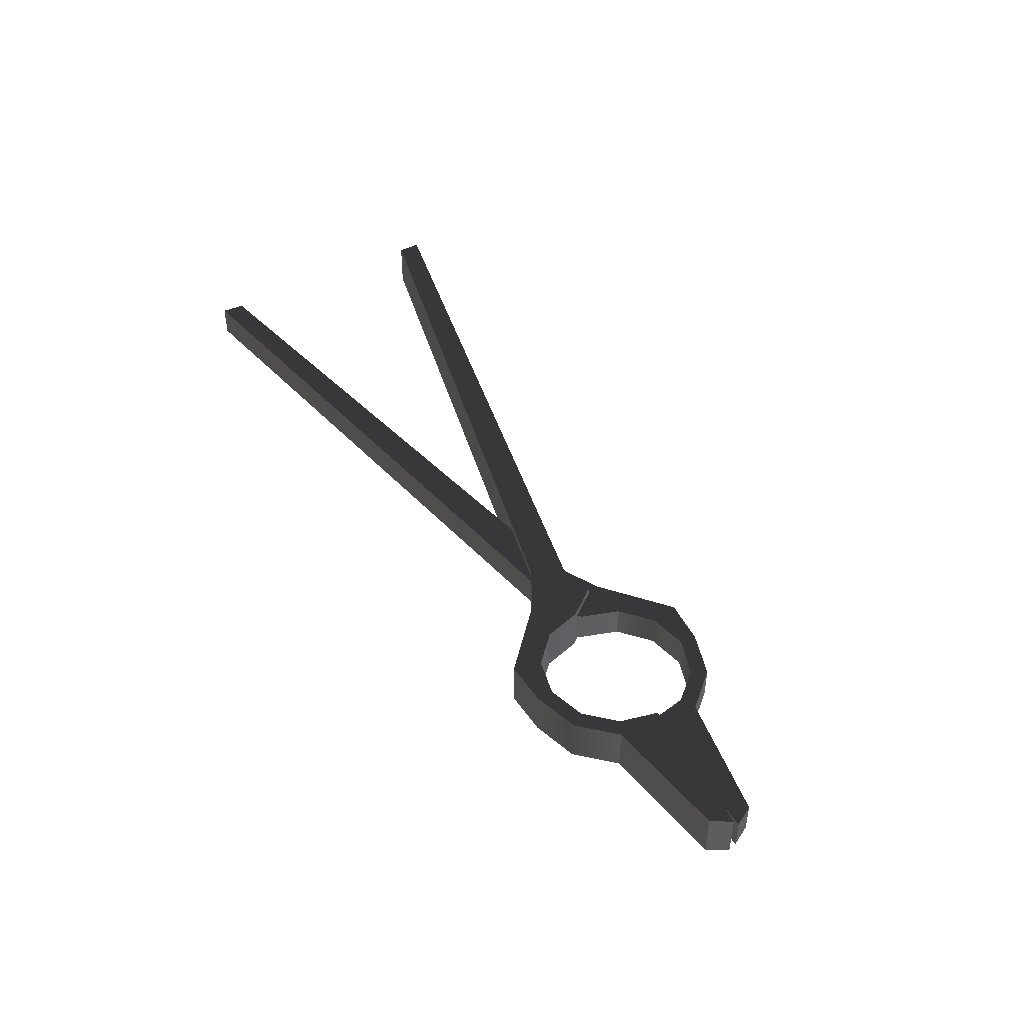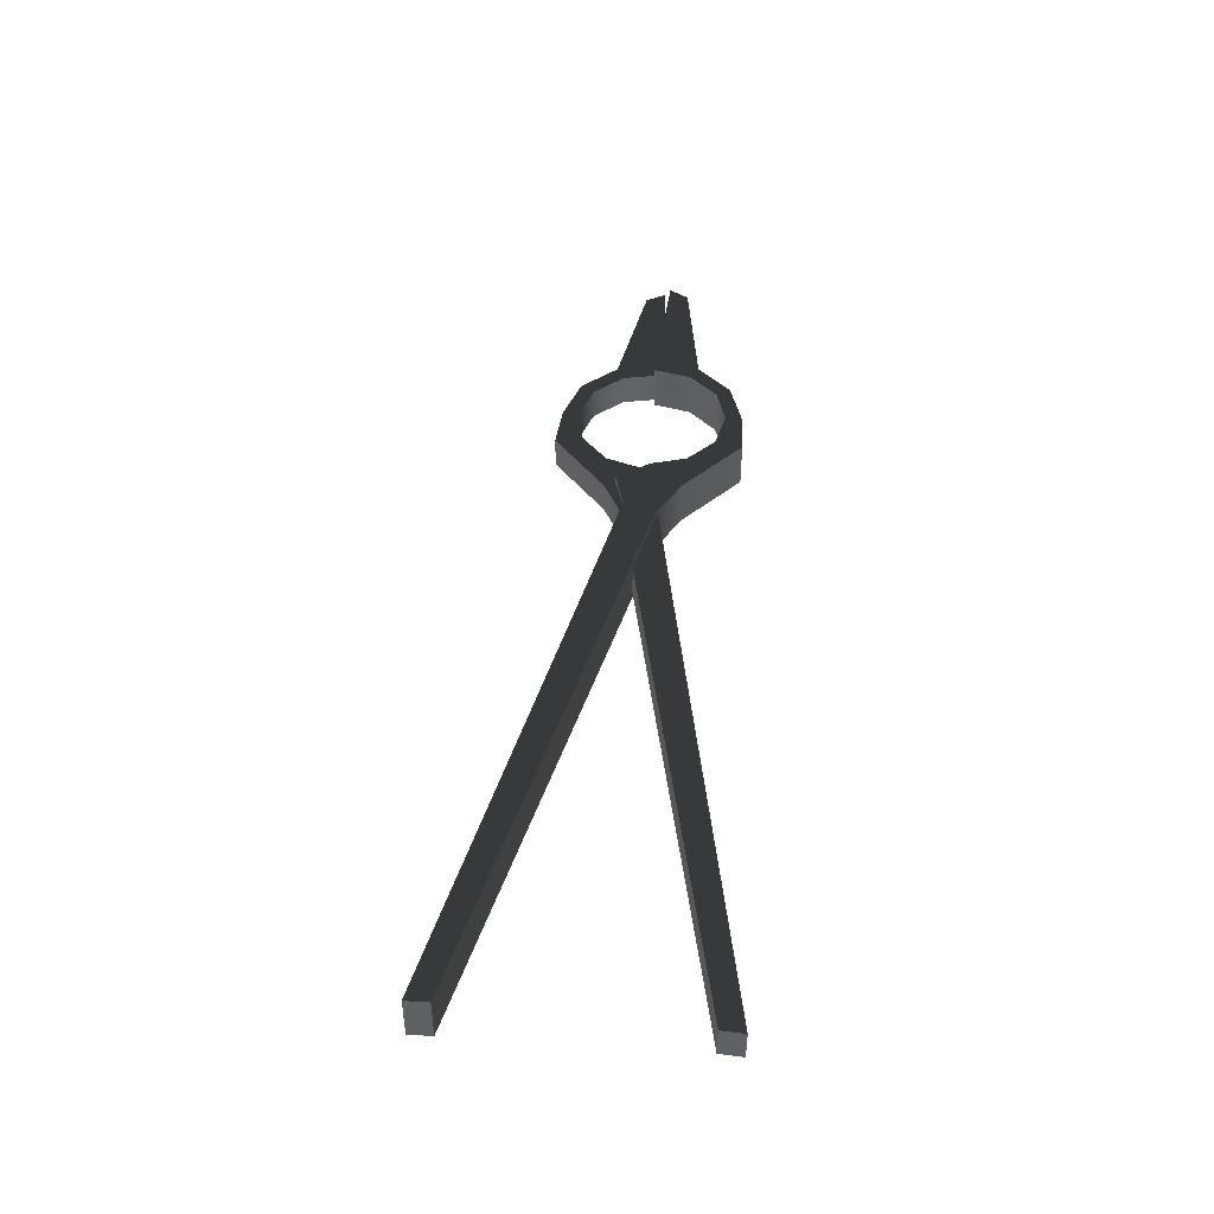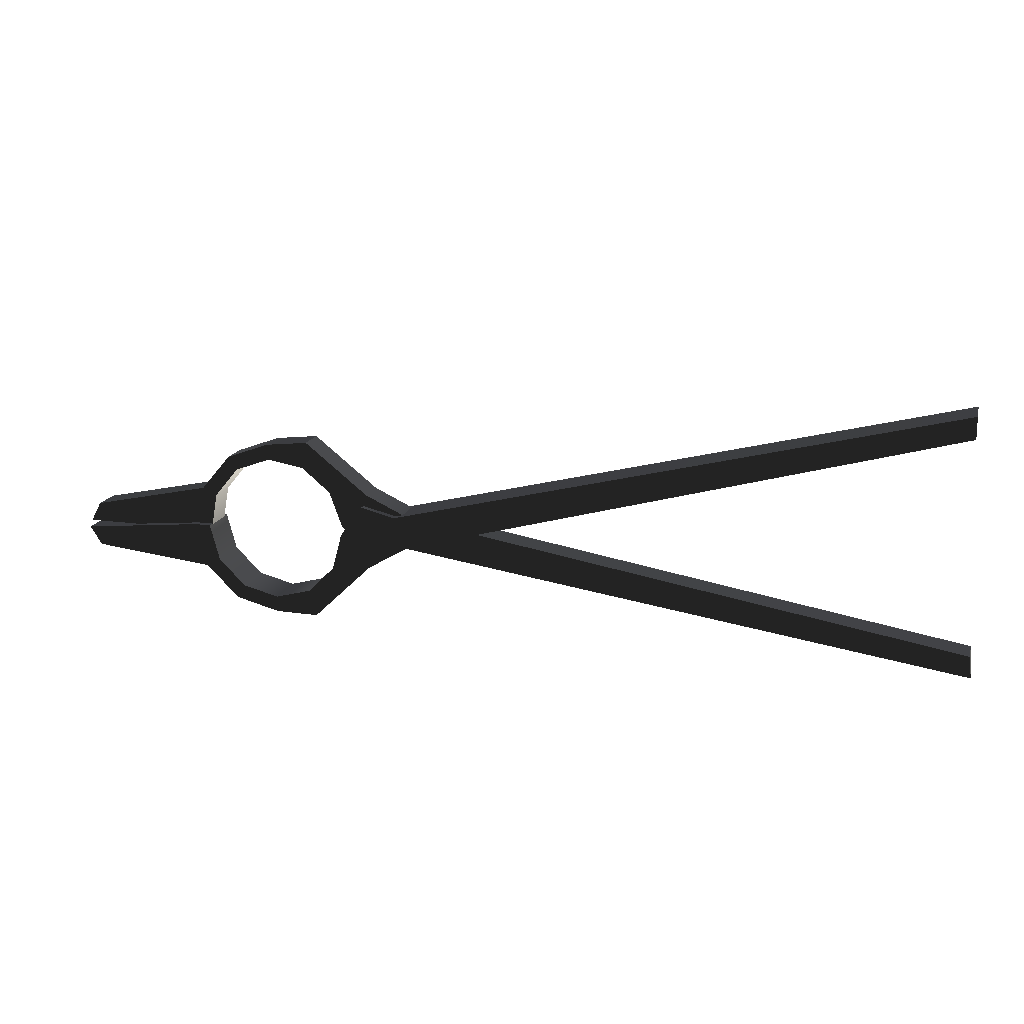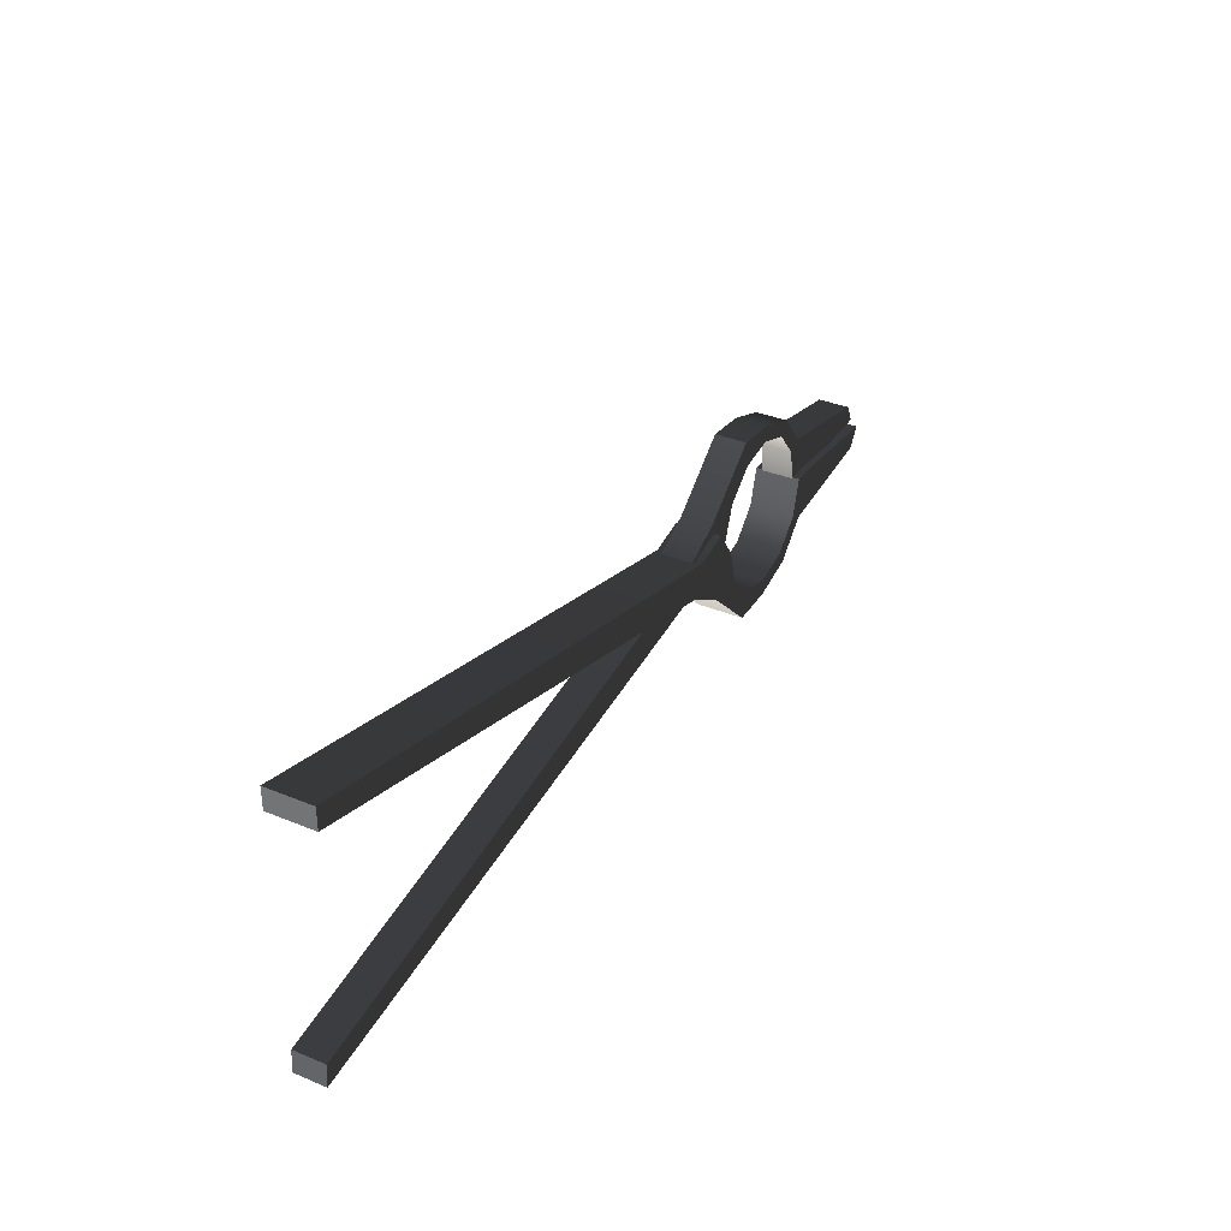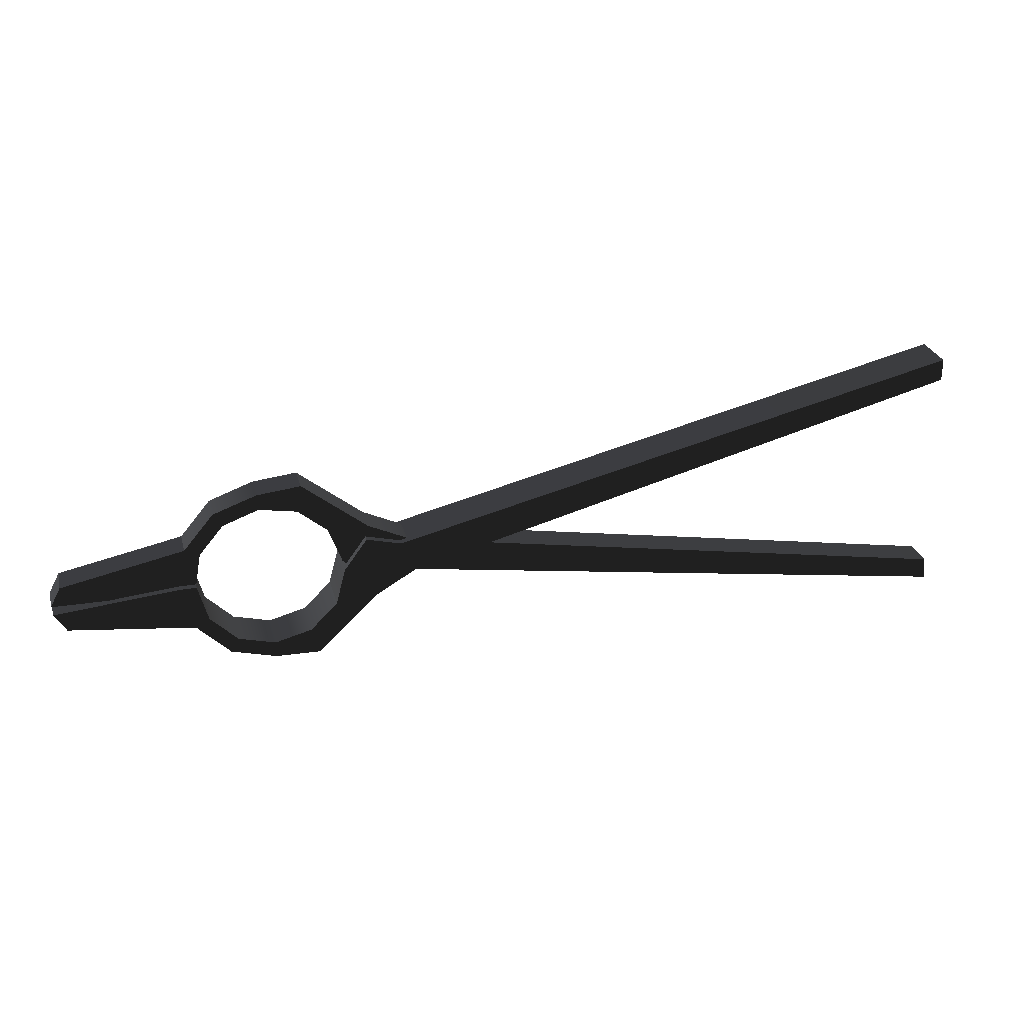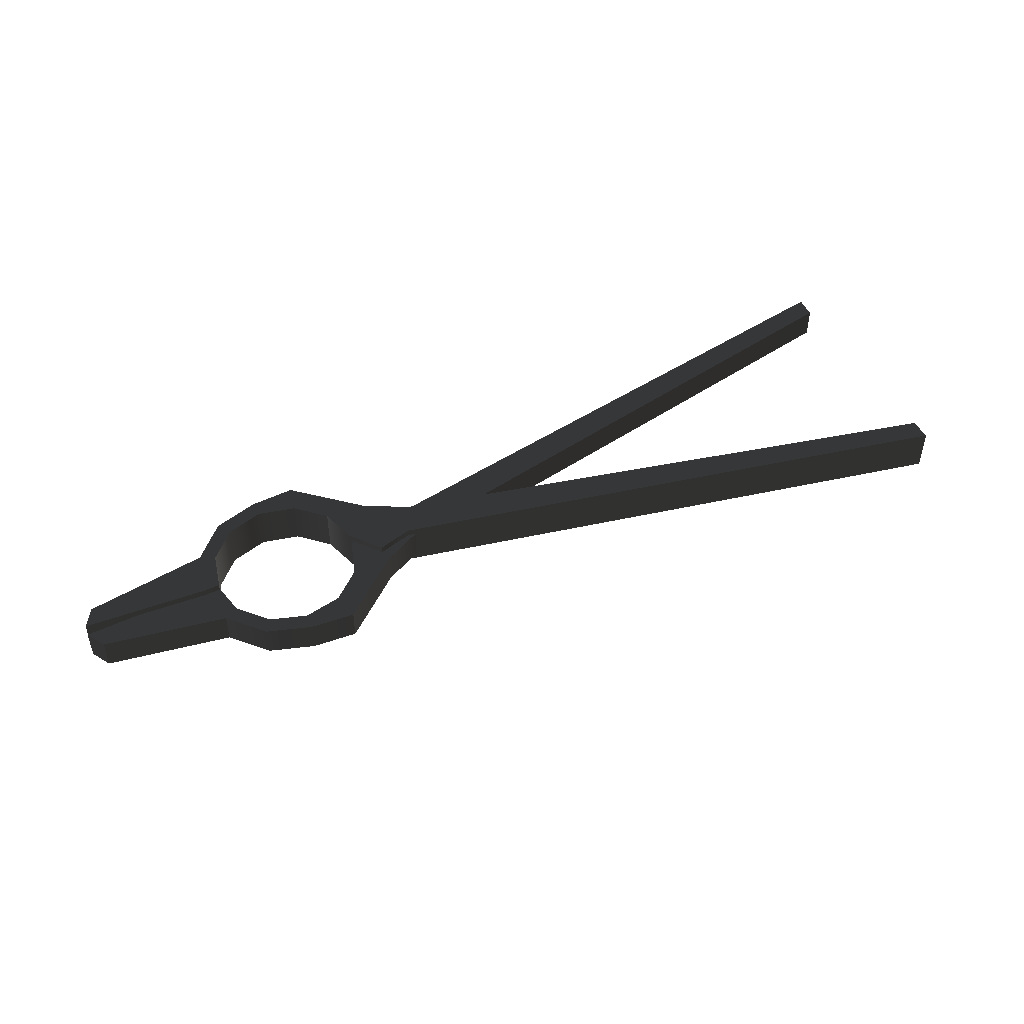
<metadata>
{"format":"obj","ext":"obj","renderer":"f3d","projection":"perspective","resolution":1024,"background":"white","views":[{"elev":45.0,"azim":-120.9,"up":"+Y"},{"elev":44.6,"azim":93.1,"up":"+Y"},{"elev":15.8,"azim":14.6,"up":"+Z"},{"elev":34.9,"azim":118.8,"up":"+Z"},{"elev":27.1,"azim":-14.2,"up":"+Z"},{"elev":47.5,"azim":-27.7,"up":"+Y"}]}
</metadata>
<code>
v  -0.1847 -0.017 0.0059
v  -0.3435 -0.017 -0.008
v  -0.3363 -0.017 0.0326
v  -0.3098 -0.017 0.0642
v  -0.271 -0.017 0.0783
v  -0.2304 -0.017 0.0711
v  -0.1988 -0.017 0.0446
v  -0.1847 0.017 0.0059
v  -0.3435 0.017 -0.008
v  -0.3363 0.017 0.0326
v  -0.3098 0.017 0.0642
v  -0.271 0.017 0.0783
v  -0.2304 0.017 0.0711
v  -0.1988 0.017 0.0446
v  -0.3607 -0.017 -0.0095
v  -0.352 -0.017 0.0399
v  -0.3197 -0.017 0.0784
v  -0.2725 -0.017 0.0955
v  -0.2253 -0.017 0.1006
v  -0.1553 -0.017 0.0445
v  -0.157 -0.017 -0.0257
v  -0.157 0.017 -0.0257
v  -0.1553 0.017 0.0445
v  -0.2253 0.017 0.1006
v  -0.2725 0.017 0.0955
v  -0.3197 0.017 0.0784
v  -0.352 0.017 0.0399
v  -0.3607 0.017 -0.0095
v  -0.1076 0.017 0.0219
v  -0.1076 -0.017 0.0219
v  -0.1203 -0.017 -0.0128
v  -0.1203 0.017 -0.0128
v  0.5104 0.017 -0.0855
v  0.5104 -0.017 -0.0855
v  0.5125 -0.017 -0.1094
v  0.5125 0.017 -0.1094
v  -0.4834 -0.017 0.0126
v  -0.4834 0.017 0.0126
v  -0.4946 0.017 -0.0086
v  -0.4946 -0.017 -0.0086
v  -0.1835 0.0246 -0.0019
v  -0.3429 0.0246 -0.0019
v  -0.3322 0.0246 -0.0417
v  -0.303 0.0246 -0.0709
v  -0.2632 0.0246 -0.0815
v  -0.2233 0.0246 -0.0709
v  -0.1942 0.0246 -0.0417
v  -0.1835 -0.0246 -0.0019
v  -0.3429 -0.0246 -0.0019
v  -0.3322 -0.0246 -0.0417
v  -0.303 -0.0246 -0.0709
v  -0.2632 -0.0246 -0.0815
v  -0.2233 -0.0246 -0.0709
v  -0.1942 -0.0246 -0.0417
v  -0.3602 0.0246 -0.0019
v  -0.3472 0.0246 -0.0503
v  -0.3117 0.0246 -0.0858
v  -0.2632 0.0246 -0.0988
v  -0.2157 0.0246 -0.0998
v  -0.1509 0.0246 -0.0378
v  -0.1587 0.0246 0.032
v  -0.1587 -0.0246 0.032
v  -0.1509 -0.0246 -0.0378
v  -0.2157 -0.0246 -0.0998
v  -0.2632 -0.0246 -0.0988
v  -0.3117 -0.0246 -0.0858
v  -0.3472 -0.0246 -0.0503
v  -0.3602 -0.0246 -0.0019
v  -0.1053 -0.0246 -0.0111
v  -0.1053 0.0246 -0.0111
v  -0.121 0.0246 0.0224
v  -0.121 -0.0246 0.0224
v  0.501 -0.0246 0.1498
v  0.501 0.0246 0.1498
v  0.501 0.0246 0.1738
v  0.501 -0.0246 0.1738
v  -0.4805 0.0246 -0.0346
v  -0.4805 -0.0246 -0.0346
v  -0.4935 -0.0246 -0.0144
v  -0.4935 0.0246 -0.0144
o Tenailles
g Tenailles
f 39 40 37 38
f 27 16 17 26
f 26 17 18 25
f 25 18 19 24
f 24 19 20 23
f 33 34 35 36
f 15 2 3 16
f 16 3 4 17
f 17 4 5 18
f 18 5 6 19
f 19 6 7 20
f 20 7 1 21
f 21 1 8 22
f 23 22 8 14
f 24 23 14 13
f 25 24 13 12
f 25 12 11 26
f 26 11 10 27
f 27 10 9 28
f 28 9 2 15
f 29 23 20 30
f 31 30 20 21
f 31 21 22 32
f 32 22 23 29
f 33 29 30 34
f 34 30 31 35
f 35 31 32 36
f 36 32 29 33
f 37 16 27 38
f 38 27 28 39
f 39 28 15 40
f 37 40 15 16
f 9 10 3 2
f 14 8 1 7
f 13 14 7 6
f 12 13 6 5
f 11 12 5 4
f 10 11 4 3
f 79 80 77 78
f 67 56 57 66
f 66 57 58 65
f 65 58 59 64
f 64 59 60 63
f 73 74 75 76
f 55 42 43 56
f 56 43 44 57
f 57 44 45 58
f 58 45 46 59
f 59 46 47 60
f 60 47 41 61
f 61 41 48 62
f 63 62 48 54
f 64 63 54 53
f 65 64 53 52
f 65 52 51 66
f 66 51 50 67
f 67 50 49 68
f 68 49 42 55
f 69 63 60 70
f 71 70 60 61
f 71 61 62 72
f 72 62 63 69
f 73 69 70 74
f 74 70 71 75
f 75 71 72 76
f 76 72 69 73
f 77 56 67 78
f 78 67 68 79
f 79 68 55 80
f 77 80 55 56
f 49 50 43 42
f 54 48 41 47
f 53 54 47 46
f 52 53 46 45
f 51 52 45 44
f 50 51 44 43

</code>
